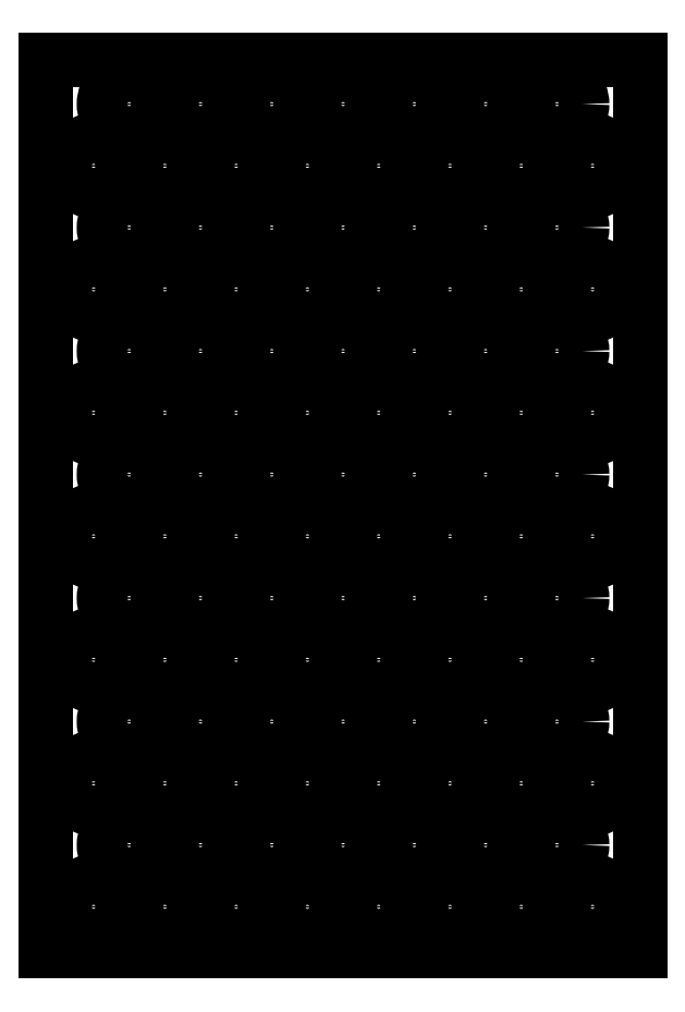
<metadata>
{"format":"dxf","ext":"dxf","renderer":"ezdxf+matplotlib","layout":"modelspace","background":"white","min_lineweight":24,"dpi":150}
</metadata>
<code>
0
SECTION
2
ENTITIES
0
LINE
8
0
10
0
20
0
11
2
21
0
0
LINE
8
0
10
2
20
0
11
2
21
3
0
LINE
8
0
10
2
20
3
11
0
21
3
0
LINE
8
0
10
0
20
3
11
0
21
0
0
CIRCLE
8
0
10
0.16
20
0.149
40
0.085
0
CIRCLE
8
0
10
0.4
20
0.149
40
0.085
0
CIRCLE
8
0
10
0.64
20
0.149
40
0.085
0
CIRCLE
8
0
10
0.88
20
0.149
40
0.085
0
CIRCLE
8
0
10
1.12
20
0.149
40
0.085
0
CIRCLE
8
0
10
1.36
20
0.149
40
0.085
0
CIRCLE
8
0
10
1.6
20
0.149
40
0.085
0
CIRCLE
8
0
10
1.84
20
0.149
40
0.085
0
CIRCLE
8
0
10
0.28
20
0.3568
40
0.085
0
CIRCLE
8
0
10
0.52
20
0.3568
40
0.085
0
CIRCLE
8
0
10
0.76
20
0.3568
40
0.085
0
CIRCLE
8
0
10
1
20
0.3568
40
0.085
0
CIRCLE
8
0
10
1.24
20
0.3568
40
0.085
0
CIRCLE
8
0
10
1.48
20
0.3568
40
0.085
0
CIRCLE
8
0
10
1.72
20
0.3568
40
0.085
0
CIRCLE
8
0
10
0.16
20
0.5647
40
0.085
0
CIRCLE
8
0
10
0.4
20
0.5647
40
0.085
0
CIRCLE
8
0
10
0.64
20
0.5647
40
0.085
0
CIRCLE
8
0
10
0.88
20
0.5647
40
0.085
0
CIRCLE
8
0
10
1.12
20
0.5647
40
0.085
0
CIRCLE
8
0
10
1.36
20
0.5647
40
0.085
0
CIRCLE
8
0
10
1.6
20
0.5647
40
0.085
0
CIRCLE
8
0
10
1.84
20
0.5647
40
0.085
0
CIRCLE
8
0
10
0.28
20
0.7725
40
0.085
0
CIRCLE
8
0
10
0.52
20
0.7725
40
0.085
0
CIRCLE
8
0
10
0.76
20
0.7725
40
0.085
0
CIRCLE
8
0
10
1
20
0.7725
40
0.085
0
CIRCLE
8
0
10
1.24
20
0.7725
40
0.085
0
CIRCLE
8
0
10
1.48
20
0.7725
40
0.085
0
CIRCLE
8
0
10
1.72
20
0.7725
40
0.085
0
CIRCLE
8
0
10
0.16
20
0.9804
40
0.085
0
CIRCLE
8
0
10
0.4
20
0.9804
40
0.085
0
CIRCLE
8
0
10
0.64
20
0.9804
40
0.085
0
CIRCLE
8
0
10
0.88
20
0.9804
40
0.085
0
CIRCLE
8
0
10
1.12
20
0.9804
40
0.085
0
CIRCLE
8
0
10
1.36
20
0.9804
40
0.085
0
CIRCLE
8
0
10
1.6
20
0.9804
40
0.085
0
CIRCLE
8
0
10
1.84
20
0.9804
40
0.085
0
CIRCLE
8
0
10
0.28
20
1.188
40
0.085
0
CIRCLE
8
0
10
0.52
20
1.188
40
0.085
0
CIRCLE
8
0
10
0.76
20
1.188
40
0.085
0
CIRCLE
8
0
10
1
20
1.188
40
0.085
0
CIRCLE
8
0
10
1.24
20
1.188
40
0.085
0
CIRCLE
8
0
10
1.48
20
1.188
40
0.085
0
CIRCLE
8
0
10
1.72
20
1.188
40
0.085
0
CIRCLE
8
0
10
0.16
20
1.396
40
0.085
0
CIRCLE
8
0
10
0.4
20
1.396
40
0.085
0
CIRCLE
8
0
10
0.64
20
1.396
40
0.085
0
CIRCLE
8
0
10
0.88
20
1.396
40
0.085
0
CIRCLE
8
0
10
1.12
20
1.396
40
0.085
0
CIRCLE
8
0
10
1.36
20
1.396
40
0.085
0
CIRCLE
8
0
10
1.6
20
1.396
40
0.085
0
CIRCLE
8
0
10
1.84
20
1.396
40
0.085
0
CIRCLE
8
0
10
0.28
20
1.604
40
0.085
0
CIRCLE
8
0
10
0.52
20
1.604
40
0.085
0
CIRCLE
8
0
10
0.76
20
1.604
40
0.085
0
CIRCLE
8
0
10
1
20
1.604
40
0.085
0
CIRCLE
8
0
10
1.24
20
1.604
40
0.085
0
CIRCLE
8
0
10
1.48
20
1.604
40
0.085
0
CIRCLE
8
0
10
1.72
20
1.604
40
0.085
0
CIRCLE
8
0
10
0.16
20
1.812
40
0.085
0
CIRCLE
8
0
10
0.4
20
1.812
40
0.085
0
CIRCLE
8
0
10
0.64
20
1.812
40
0.085
0
CIRCLE
8
0
10
0.88
20
1.812
40
0.085
0
CIRCLE
8
0
10
1.12
20
1.812
40
0.085
0
CIRCLE
8
0
10
1.36
20
1.812
40
0.085
0
CIRCLE
8
0
10
1.6
20
1.812
40
0.085
0
CIRCLE
8
0
10
1.84
20
1.812
40
0.085
0
CIRCLE
8
0
10
0.28
20
2.02
40
0.085
0
CIRCLE
8
0
10
0.52
20
2.02
40
0.085
0
CIRCLE
8
0
10
0.76
20
2.02
40
0.085
0
CIRCLE
8
0
10
1
20
2.02
40
0.085
0
CIRCLE
8
0
10
1.24
20
2.02
40
0.085
0
CIRCLE
8
0
10
1.48
20
2.02
40
0.085
0
CIRCLE
8
0
10
1.72
20
2.02
40
0.085
0
CIRCLE
8
0
10
0.16
20
2.227
40
0.085
0
CIRCLE
8
0
10
0.4
20
2.227
40
0.085
0
CIRCLE
8
0
10
0.64
20
2.227
40
0.085
0
CIRCLE
8
0
10
0.88
20
2.227
40
0.085
0
CIRCLE
8
0
10
1.12
20
2.227
40
0.085
0
CIRCLE
8
0
10
1.36
20
2.227
40
0.085
0
CIRCLE
8
0
10
1.6
20
2.227
40
0.085
0
CIRCLE
8
0
10
1.84
20
2.227
40
0.085
0
CIRCLE
8
0
10
0.28
20
2.435
40
0.085
0
CIRCLE
8
0
10
0.52
20
2.435
40
0.085
0
CIRCLE
8
0
10
0.76
20
2.435
40
0.085
0
CIRCLE
8
0
10
1
20
2.435
40
0.085
0
CIRCLE
8
0
10
1.24
20
2.435
40
0.085
0
CIRCLE
8
0
10
1.48
20
2.435
40
0.085
0
CIRCLE
8
0
10
1.72
20
2.435
40
0.085
0
CIRCLE
8
0
10
0.16
20
2.643
40
0.085
0
CIRCLE
8
0
10
0.4
20
2.643
40
0.085
0
CIRCLE
8
0
10
0.64
20
2.643
40
0.085
0
CIRCLE
8
0
10
0.88
20
2.643
40
0.085
0
CIRCLE
8
0
10
1.12
20
2.643
40
0.085
0
CIRCLE
8
0
10
1.36
20
2.643
40
0.085
0
CIRCLE
8
0
10
1.6
20
2.643
40
0.085
0
CIRCLE
8
0
10
1.84
20
2.643
40
0.085
0
CIRCLE
8
0
10
0.28
20
2.851
40
0.085
0
CIRCLE
8
0
10
0.52
20
2.851
40
0.085
0
CIRCLE
8
0
10
0.76
20
2.851
40
0.085
0
CIRCLE
8
0
10
1
20
2.851
40
0.085
0
CIRCLE
8
0
10
1.24
20
2.851
40
0.085
0
CIRCLE
8
0
10
1.48
20
2.851
40
0.085
0
CIRCLE
8
0
10
1.72
20
2.851
40
0.085
0
ENDSEC
0
EOF

</code>
